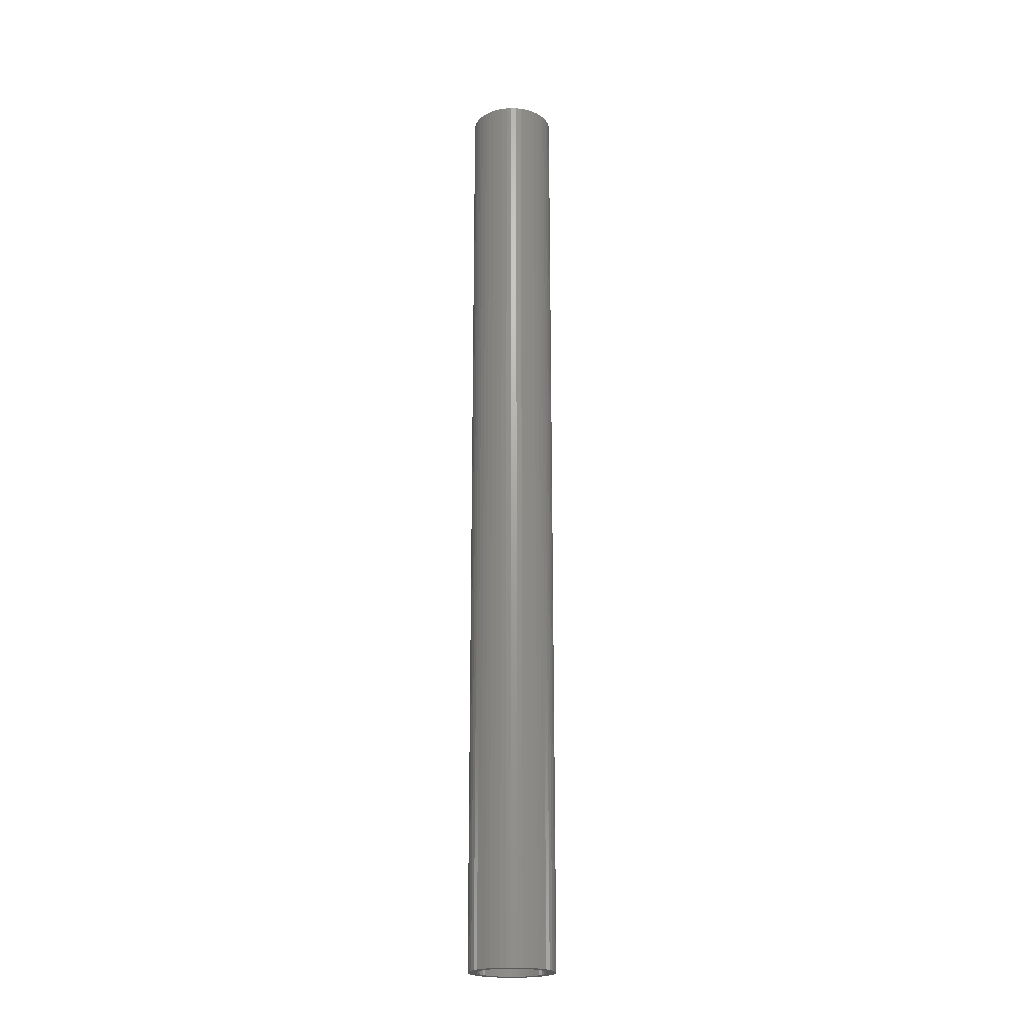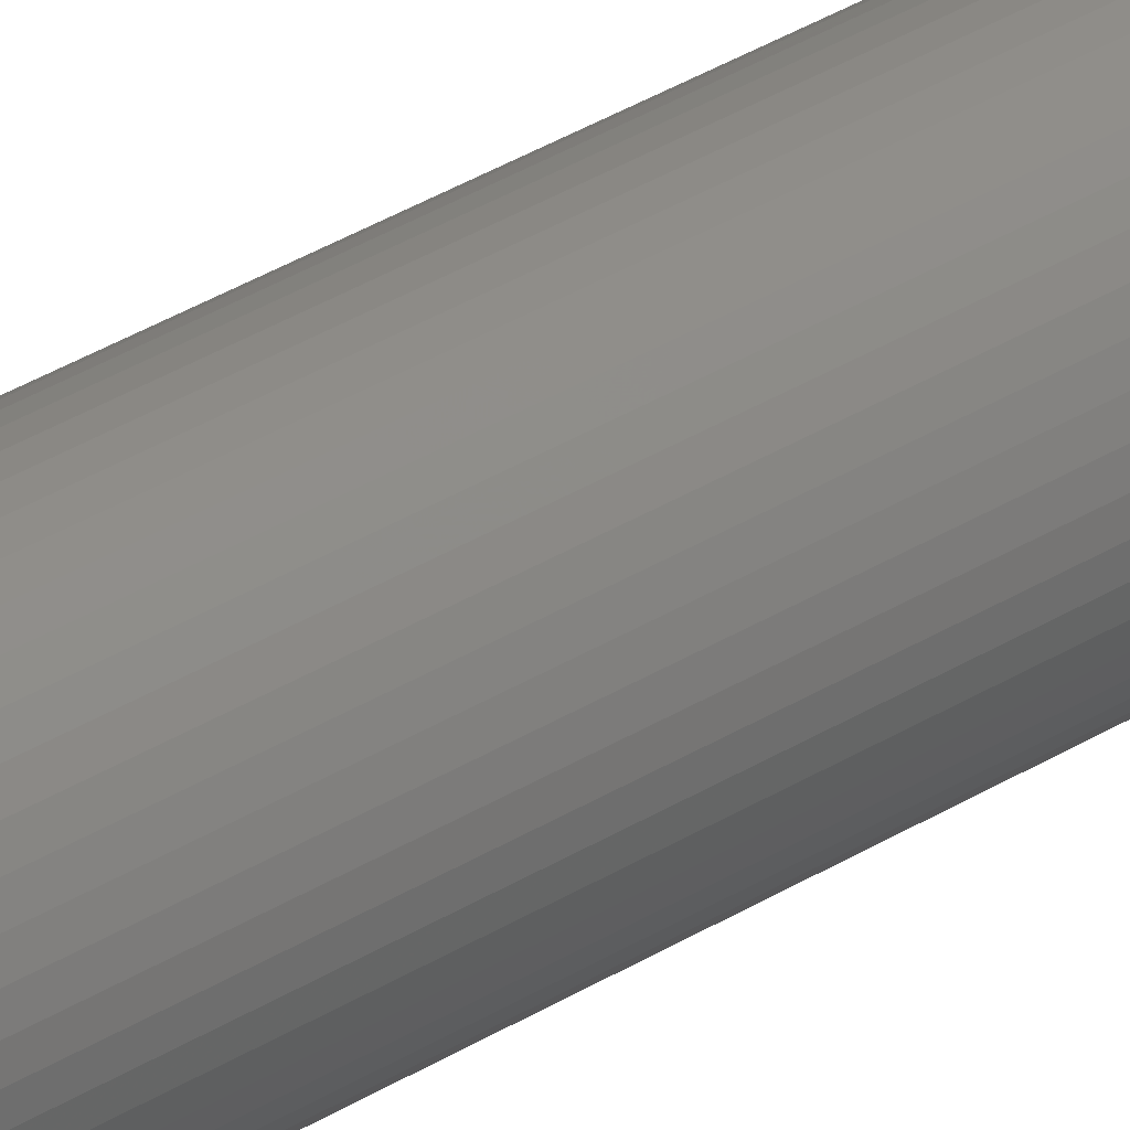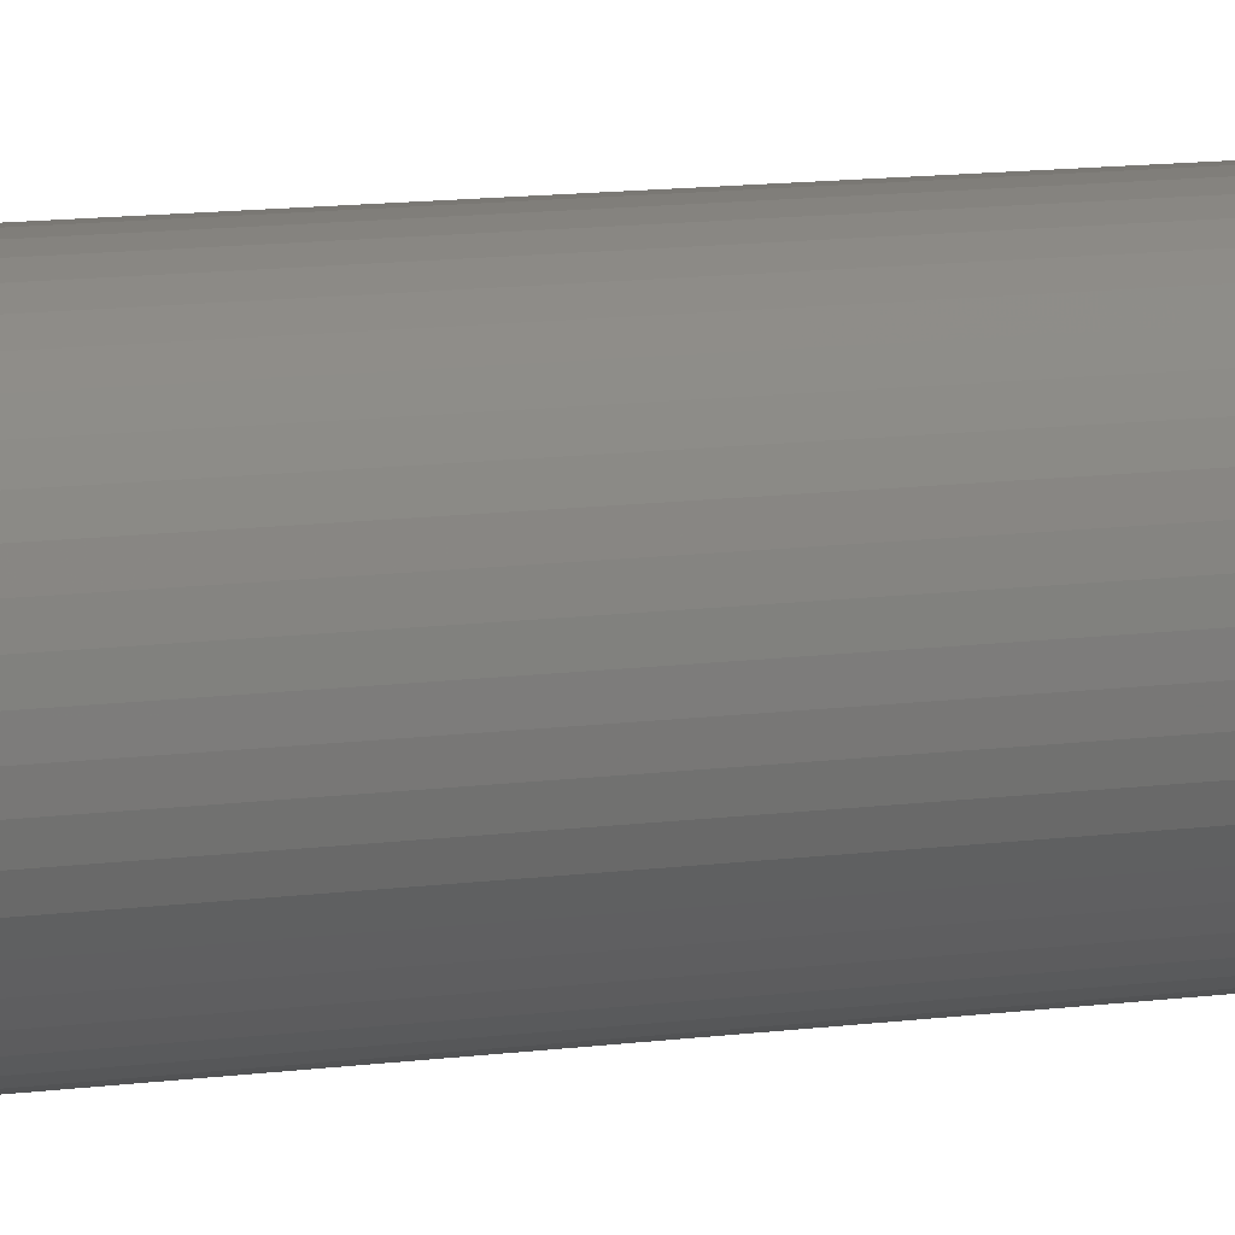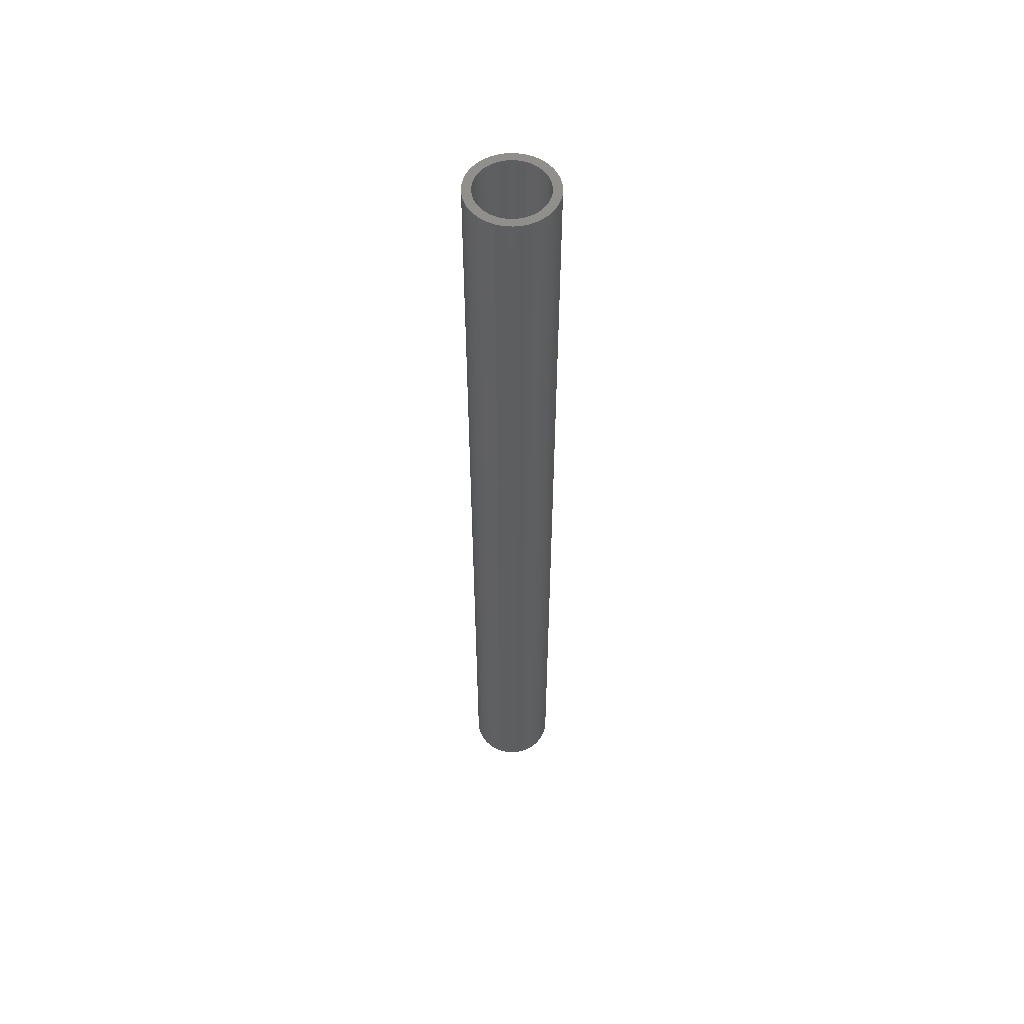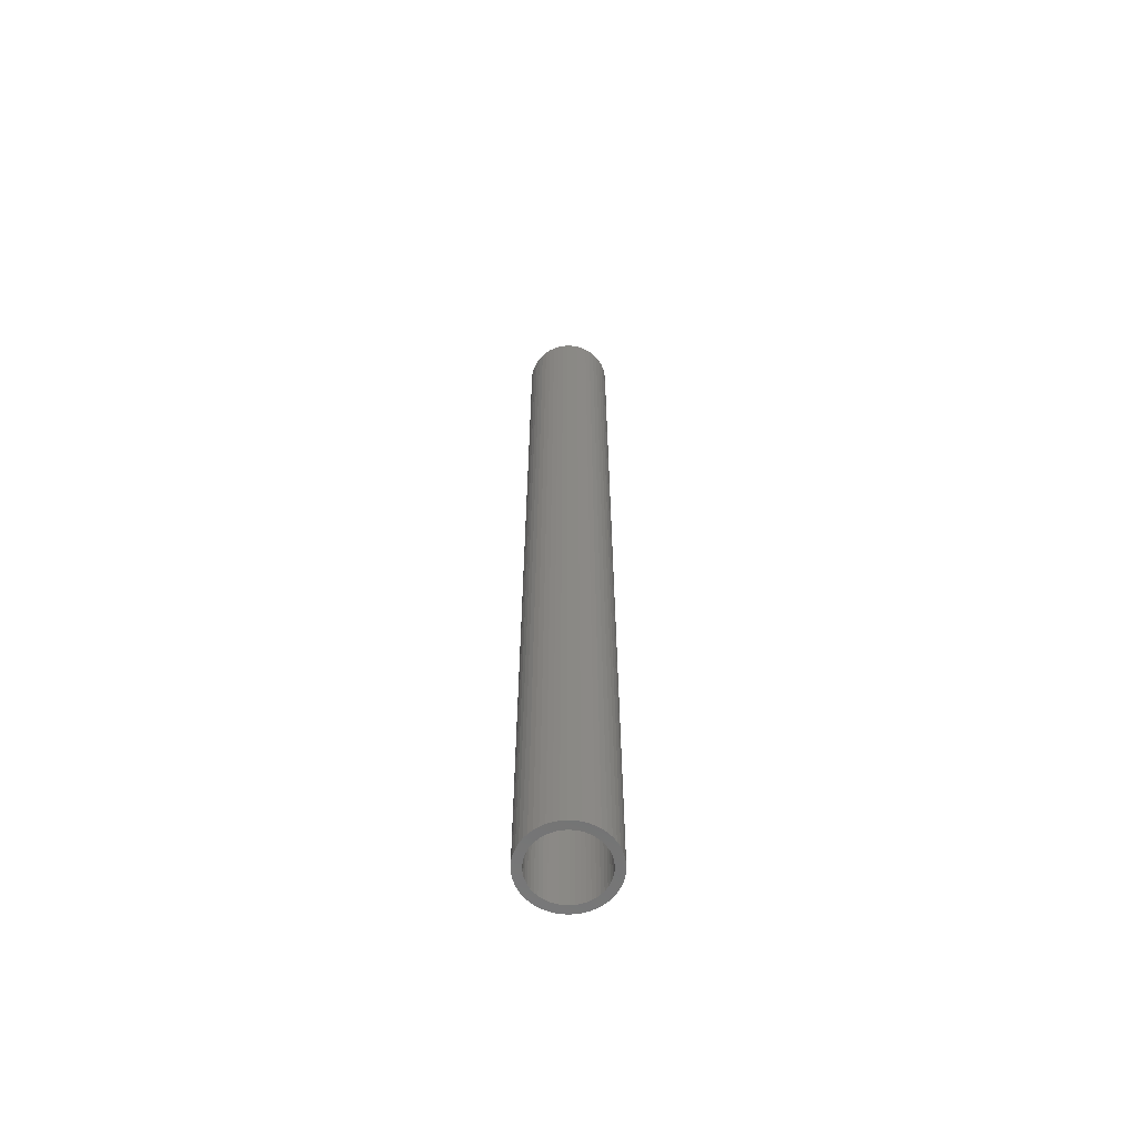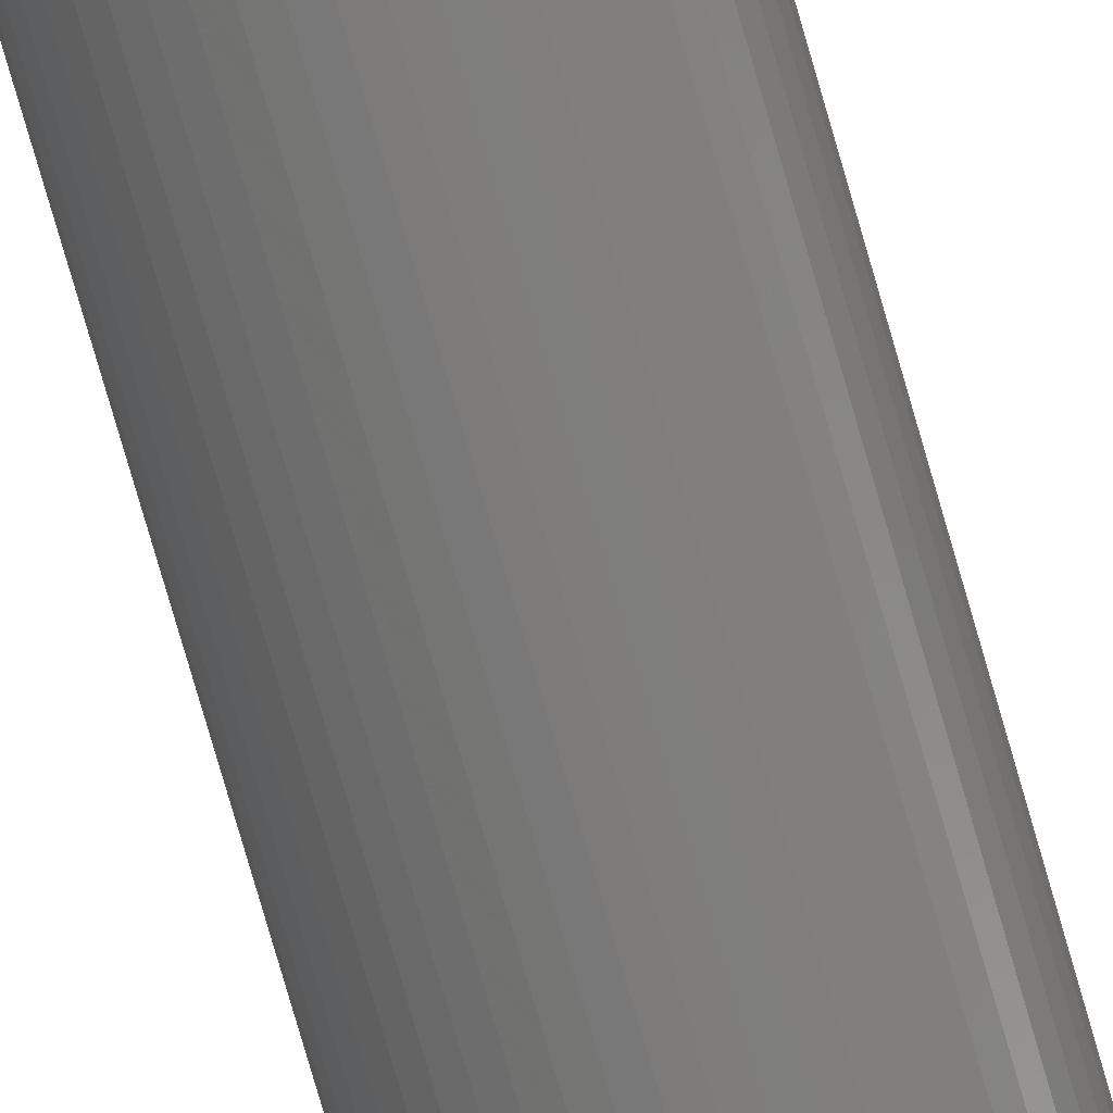
<metadata>
{"format":"stl","ext":"stl","renderer":"f3d","projection":"perspective","resolution":1024,"background":"white","views":[{"elev":-21.2,"azim":-60.4,"up":"+Z"},{"elev":33.9,"azim":49.5,"up":"+Y"},{"elev":5.6,"azim":-124.1,"up":"+Y"},{"elev":55.4,"azim":145.7,"up":"+Z"},{"elev":-62.3,"azim":-52.6,"up":"+Z"},{"elev":-74.8,"azim":-164.1,"up":"+Y"}]}
</metadata>
<code>
# stl→obj: 200 verts, 400 faces
v 2.25 0 25
v 2.232 0.282 -25
v 2.232 0.282 25
v 2.25 0 -25
v -2.25 0 -25
v -2.232 0.282 25
v -2.232 0.282 -25
v -2.25 0 25
v 0.1413 2.246 -25
v -0.1413 2.246 25
v 0.1413 2.246 25
v -0.1413 2.246 -25
v -0.1413 -2.246 -25
v 0.1413 -2.246 25
v -0.1413 -2.246 25
v 0.1413 -2.246 -25
v 1.64 1.54 -25
v 1.434 1.734 25
v 1.64 1.54 25
v 1.434 1.734 -25
v -1.434 1.734 -25
v -1.64 1.54 25
v -1.434 1.734 25
v -1.64 1.54 -25
v -0.6953 2.14 -25
v -0.958 2.036 25
v -0.6953 2.14 25
v -0.958 2.036 -25
v 2.092 -0.8283 25
v 2.179 -0.5596 -25
v 2.179 -0.5596 25
v 2.092 -0.8283 -25
v 2.092 0.8283 25
v 1.972 1.084 -25
v 1.972 1.084 25
v 2.092 0.8283 -25
v 2.179 0.5596 -25
v 2.179 0.5596 25
v 0.958 2.036 -25
v 0.6953 2.14 25
v 0.958 2.036 25
v 0.6953 2.14 -25
v 0.4216 2.21 25
v 0.4216 2.21 -25
v 1.206 1.9 25
v 1.206 1.9 -25
v -2.092 0.8283 -25
v -1.972 1.084 25
v -1.972 1.084 -25
v -2.092 0.8283 25
v -1.82 1.323 -25
v -1.82 1.323 25
v -2.179 0.5596 -25
v -2.179 0.5596 25
v -1.206 1.9 25
v -1.206 1.9 -25
v -0.4216 2.21 25
v -0.4216 2.21 -25
v 0.4216 -2.21 25
v 0.4216 -2.21 -25
v 1.82 1.323 25
v 1.82 1.323 -25
v 1.8 0 25
v 1.786 0.2256 25
v 2.232 -0.282 25
v 1.743 0.4476 25
v 1.786 -0.2256 25
v 1.674 0.6626 25
v 1.577 0.8672 25
v 1.743 -0.4476 25
v 1.456 1.058 25
v 1.312 1.232 25
v 1.147 1.387 25
v 0.9645 1.52 25
v 0.7664 1.629 25
v 0.5562 1.712 25
v 0.3373 1.768 25
v 0.113 1.796 25
v -0.113 1.796 25
v -0.3373 1.768 25
v -0.5562 1.712 25
v -0.7664 1.629 25
v -0.9645 1.52 25
v -1.147 1.387 25
v -1.312 1.232 25
v -1.456 1.058 25
v -1.577 0.8672 25
v -1.674 0.6626 25
v -1.743 0.4476 25
v 1.674 -0.6626 25
v 1.972 -1.084 25
v 1.577 -0.8672 25
v 1.82 -1.323 25
v 1.456 -1.058 25
v 1.64 -1.54 25
v 1.312 -1.232 25
v 1.434 -1.734 25
v 1.147 -1.387 25
v 1.206 -1.9 25
v 0.9645 -1.52 25
v 0.958 -2.036 25
v 0.7664 -1.629 25
v 0.6953 -2.14 25
v 0.5562 -1.712 25
v 0.3373 -1.768 25
v 0.113 -1.796 25
v -0.113 -1.796 25
v -0.3373 -1.768 25
v -0.4216 -2.21 25
v -0.5562 -1.712 25
v -0.6953 -2.14 25
v -0.7664 -1.629 25
v -0.958 -2.036 25
v -0.9645 -1.52 25
v -1.206 -1.9 25
v -1.147 -1.387 25
v -1.434 -1.734 25
v -1.312 -1.232 25
v -1.64 -1.54 25
v -1.456 -1.058 25
v -1.82 -1.323 25
v -1.577 -0.8672 25
v -1.972 -1.084 25
v -1.674 -0.6626 25
v -2.092 -0.8283 25
v -1.743 -0.4476 25
v -2.179 -0.5596 25
v -1.786 -0.2256 25
v -2.232 -0.282 25
v -1.8 0 25
v -1.786 0.2256 25
v 2.232 -0.282 -25
v 1.972 -1.084 -25
v 1.82 -1.323 -25
v -1.64 -1.54 -25
v -1.434 -1.734 -25
v -1.972 -1.084 -25
v -2.092 -0.8283 -25
v -1.82 -1.323 -25
v 1.8 0 -25
v 1.786 -0.2256 -25
v 1.743 -0.4476 -25
v 1.786 0.2256 -25
v 1.674 -0.6626 -25
v 1.577 -0.8672 -25
v 1.743 0.4476 -25
v 1.456 -1.058 -25
v 1.64 -1.54 -25
v 1.312 -1.232 -25
v 1.434 -1.734 -25
v 1.147 -1.387 -25
v 1.206 -1.9 -25
v 0.9645 -1.52 -25
v 0.958 -2.036 -25
v 0.7664 -1.629 -25
v 0.6953 -2.14 -25
v 0.5562 -1.712 -25
v 0.3373 -1.768 -25
v 0.113 -1.796 -25
v -0.113 -1.796 -25
v -0.3373 -1.768 -25
v -0.4216 -2.21 -25
v -0.5562 -1.712 -25
v -0.6953 -2.14 -25
v -0.7664 -1.629 -25
v -0.958 -2.036 -25
v -0.9645 -1.52 -25
v -1.206 -1.9 -25
v -1.147 -1.387 -25
v -1.312 -1.232 -25
v -1.456 -1.058 -25
v -1.577 -0.8672 -25
v -1.674 -0.6626 -25
v -1.743 -0.4476 -25
v 1.674 0.6626 -25
v 1.577 0.8672 -25
v 1.456 1.058 -25
v 1.312 1.232 -25
v 1.147 1.387 -25
v 0.9645 1.52 -25
v 0.7664 1.629 -25
v 0.5562 1.712 -25
v 0.3373 1.768 -25
v 0.113 1.796 -25
v -0.113 1.796 -25
v -0.3373 1.768 -25
v -0.5562 1.712 -25
v -0.7664 1.629 -25
v -0.9645 1.52 -25
v -1.147 1.387 -25
v -1.312 1.232 -25
v -1.456 1.058 -25
v -1.577 0.8672 -25
v -1.674 0.6626 -25
v -1.743 0.4476 -25
v -1.786 0.2256 -25
v -1.8 0 -25
v -2.179 -0.5596 -25
v -1.786 -0.2256 -25
v -2.232 -0.282 -25
f 1 2 3
f 2 1 4
f 5 6 7
f 6 5 8
f 9 10 11
f 10 9 12
f 13 14 15
f 14 13 16
f 17 18 19
f 18 17 20
f 21 22 23
f 22 21 24
f 25 26 27
f 26 25 28
f 29 30 31
f 30 29 32
f 33 34 35
f 34 33 36
f 3 37 38
f 37 3 2
f 39 40 41
f 40 39 42
f 42 43 40
f 43 42 44
f 20 45 18
f 45 20 46
f 47 48 49
f 48 47 50
f 51 22 24
f 22 51 52
f 53 50 47
f 50 53 54
f 28 55 26
f 55 28 56
f 12 57 10
f 57 12 58
f 16 59 14
f 59 16 60
f 38 36 33
f 36 38 37
f 61 17 19
f 17 61 62
f 35 62 61
f 62 35 34
f 44 11 43
f 11 44 9
f 46 41 45
f 41 46 39
f 49 52 51
f 52 49 48
f 7 54 53
f 54 7 6
f 63 1 3
f 64 3 38
f 1 63 65
f 66 38 33
f 67 65 63
f 68 33 35
f 65 67 31
f 69 35 61
f 70 31 67
f 31 70 29
f 3 64 63
f 38 66 64
f 33 68 66
f 71 61 19
f 35 69 68
f 61 71 69
f 72 19 18
f 19 72 71
f 73 18 45
f 18 73 72
f 45 74 73
f 41 74 45
f 41 75 74
f 40 75 41
f 40 76 75
f 43 76 40
f 43 77 76
f 11 77 43
f 11 78 77
f 11 79 78
f 10 79 11
f 10 80 79
f 57 80 10
f 57 81 80
f 27 81 57
f 27 82 81
f 26 82 27
f 26 83 82
f 55 83 26
f 83 55 84
f 23 84 55
f 84 23 85
f 22 85 23
f 85 22 86
f 52 86 22
f 86 52 87
f 48 87 52
f 87 48 88
f 88 50 89
f 50 88 48
f 90 29 70
f 29 90 91
f 92 91 90
f 91 92 93
f 94 93 92
f 93 94 95
f 96 95 94
f 95 96 97
f 98 97 96
f 97 98 99
f 100 99 98
f 100 101 99
f 102 101 100
f 102 103 101
f 104 103 102
f 104 59 103
f 105 59 104
f 105 14 59
f 106 14 105
f 107 14 106
f 107 15 14
f 108 15 107
f 108 109 15
f 110 109 108
f 110 111 109
f 112 111 110
f 112 113 111
f 114 113 112
f 115 114 116
f 114 115 113
f 117 116 118
f 116 117 115
f 119 118 120
f 121 120 122
f 118 119 117
f 123 122 124
f 125 124 126
f 127 126 128
f 120 121 119
f 129 128 130
f 54 89 50
f 89 54 131
f 122 123 121
f 6 131 54
f 124 125 123
f 131 6 130
f 126 127 125
f 8 130 6
f 128 129 127
f 130 8 129
f 56 23 55
f 23 56 21
f 58 27 57
f 27 58 25
f 65 4 1
f 4 65 132
f 93 133 91
f 133 93 134
f 31 132 65
f 132 31 30
f 135 117 119
f 117 135 136
f 137 125 138
f 125 137 123
f 135 121 139
f 121 135 119
f 140 4 132
f 141 132 30
f 4 140 2
f 142 30 32
f 143 2 140
f 144 32 133
f 2 143 37
f 145 133 134
f 146 37 143
f 37 146 36
f 132 141 140
f 30 142 141
f 32 144 142
f 147 134 148
f 133 145 144
f 134 147 145
f 149 148 150
f 148 149 147
f 151 150 152
f 150 151 149
f 152 153 151
f 154 153 152
f 154 155 153
f 156 155 154
f 156 157 155
f 60 157 156
f 60 158 157
f 16 158 60
f 16 159 158
f 16 160 159
f 13 160 16
f 13 161 160
f 162 161 13
f 162 163 161
f 164 163 162
f 164 165 163
f 166 165 164
f 166 167 165
f 168 167 166
f 167 168 169
f 136 169 168
f 169 136 170
f 135 170 136
f 170 135 171
f 139 171 135
f 171 139 172
f 137 172 139
f 172 137 173
f 173 138 174
f 138 173 137
f 175 36 146
f 36 175 34
f 176 34 175
f 34 176 62
f 177 62 176
f 62 177 17
f 178 17 177
f 17 178 20
f 179 20 178
f 20 179 46
f 180 46 179
f 180 39 46
f 181 39 180
f 181 42 39
f 182 42 181
f 182 44 42
f 183 44 182
f 183 9 44
f 184 9 183
f 185 9 184
f 185 12 9
f 186 12 185
f 186 58 12
f 187 58 186
f 187 25 58
f 188 25 187
f 188 28 25
f 189 28 188
f 56 189 190
f 189 56 28
f 21 190 191
f 190 21 56
f 24 191 192
f 51 192 193
f 191 24 21
f 49 193 194
f 47 194 195
f 53 195 196
f 192 51 24
f 7 196 197
f 198 174 138
f 174 198 199
f 193 49 51
f 200 199 198
f 194 47 49
f 199 200 197
f 195 53 47
f 5 197 200
f 196 7 53
f 197 5 7
f 152 97 99
f 97 152 150
f 91 32 29
f 32 91 133
f 138 127 198
f 127 138 125
f 95 134 93
f 134 95 148
f 154 99 101
f 99 154 152
f 156 101 103
f 101 156 154
f 60 103 59
f 103 60 156
f 162 15 109
f 15 162 13
f 168 113 115
f 113 168 166
f 139 123 137
f 123 139 121
f 198 129 200
f 129 198 127
f 200 8 5
f 8 200 129
f 150 95 97
f 95 150 148
f 164 109 111
f 109 164 162
f 166 111 113
f 111 166 164
f 136 115 117
f 115 136 168
f 140 64 143
f 64 140 63
f 130 196 131
f 196 130 197
f 185 78 79
f 78 185 184
f 159 107 106
f 107 159 160
f 179 72 73
f 72 179 178
f 191 84 85
f 84 191 190
f 188 81 82
f 81 188 187
f 175 69 176
f 69 175 68
f 143 66 146
f 66 143 64
f 182 75 76
f 75 182 181
f 183 76 77
f 76 183 182
f 180 73 74
f 73 180 179
f 88 193 87
f 193 88 194
f 87 192 86
f 192 87 193
f 89 194 88
f 194 89 195
f 190 83 84
f 83 190 189
f 187 80 81
f 80 187 186
f 158 106 105
f 106 158 159
f 146 68 175
f 68 146 66
f 177 72 178
f 72 177 71
f 176 71 177
f 71 176 69
f 184 77 78
f 77 184 183
f 86 191 85
f 191 86 192
f 131 195 89
f 195 131 196
f 189 82 83
f 82 189 188
f 186 79 80
f 79 186 185
f 149 98 96
f 98 149 151
f 142 67 141
f 67 142 70
f 155 104 102
f 104 155 157
f 181 74 75
f 74 181 180
f 153 102 100
f 102 153 155
f 145 90 144
f 90 145 92
f 149 94 147
f 94 149 96
f 141 63 140
f 63 141 67
f 167 116 114
f 116 167 169
f 161 110 108
f 110 161 163
f 124 174 126
f 174 124 173
f 128 197 130
f 197 128 199
f 157 105 104
f 105 157 158
f 151 100 98
f 100 151 153
f 144 70 142
f 70 144 90
f 147 92 145
f 92 147 94
f 160 108 107
f 108 160 161
f 169 118 116
f 118 169 170
f 122 173 124
f 173 122 172
f 126 199 128
f 199 126 174
f 163 112 110
f 112 163 165
f 165 114 112
f 114 165 167
f 120 172 122
f 172 120 171
f 118 171 120
f 171 118 170

</code>
